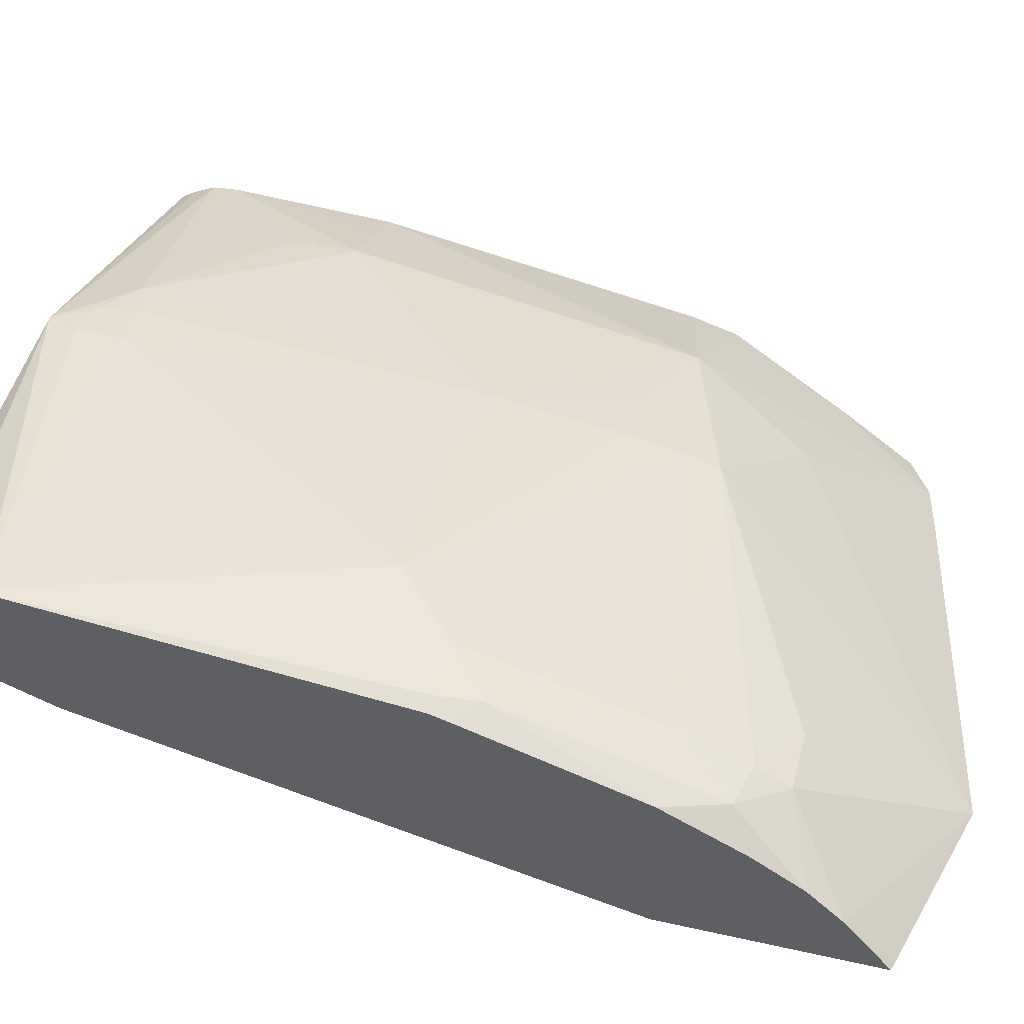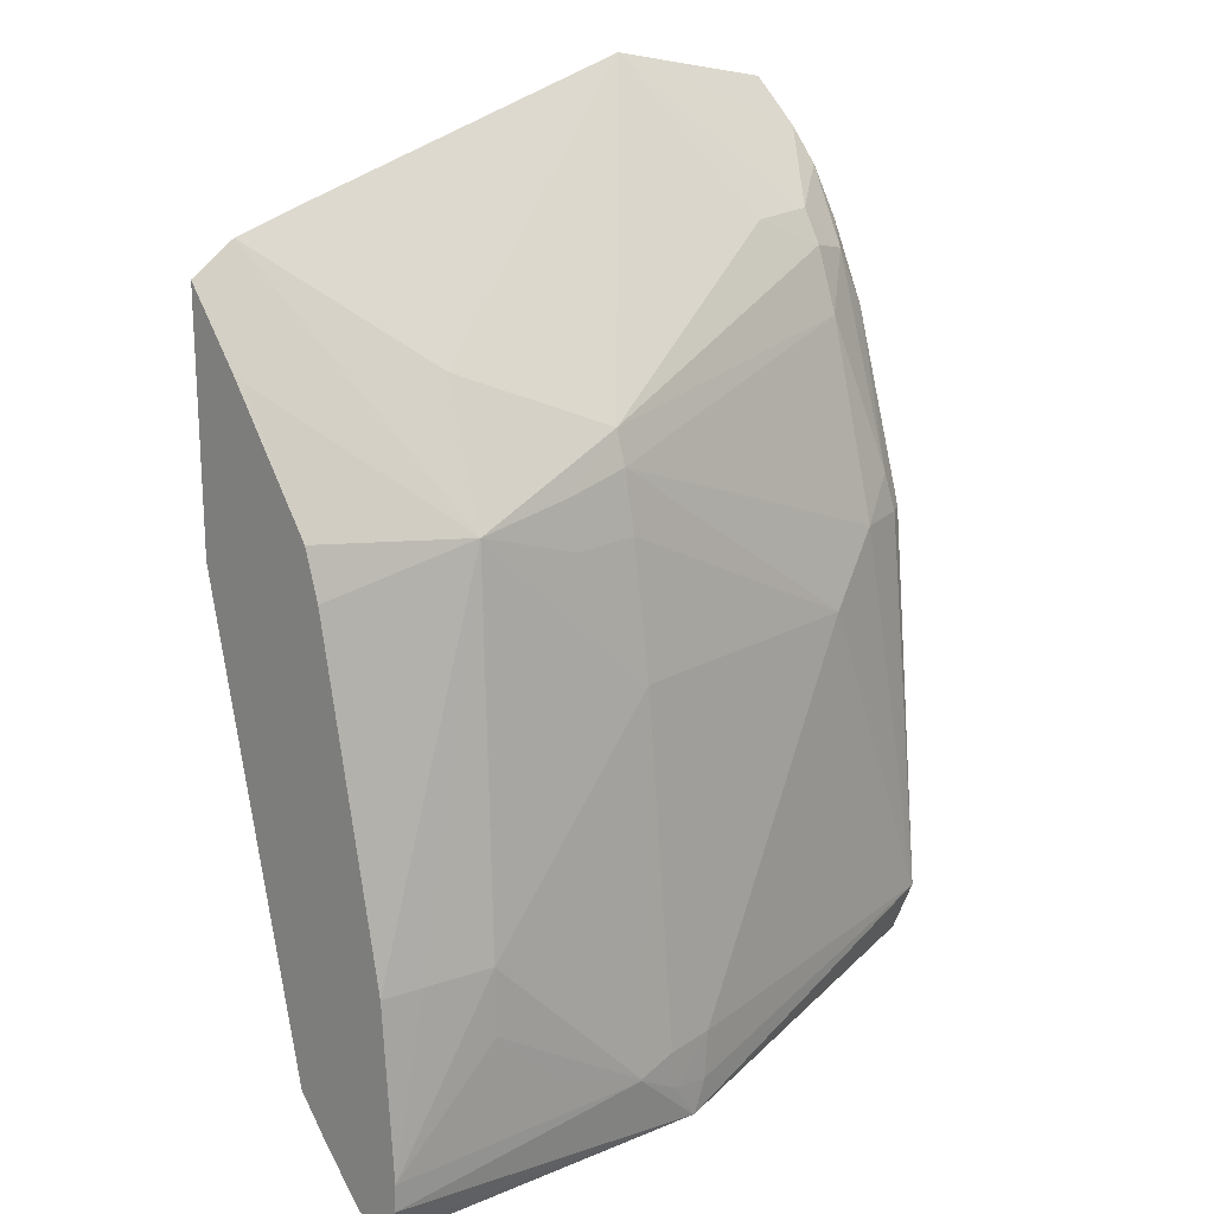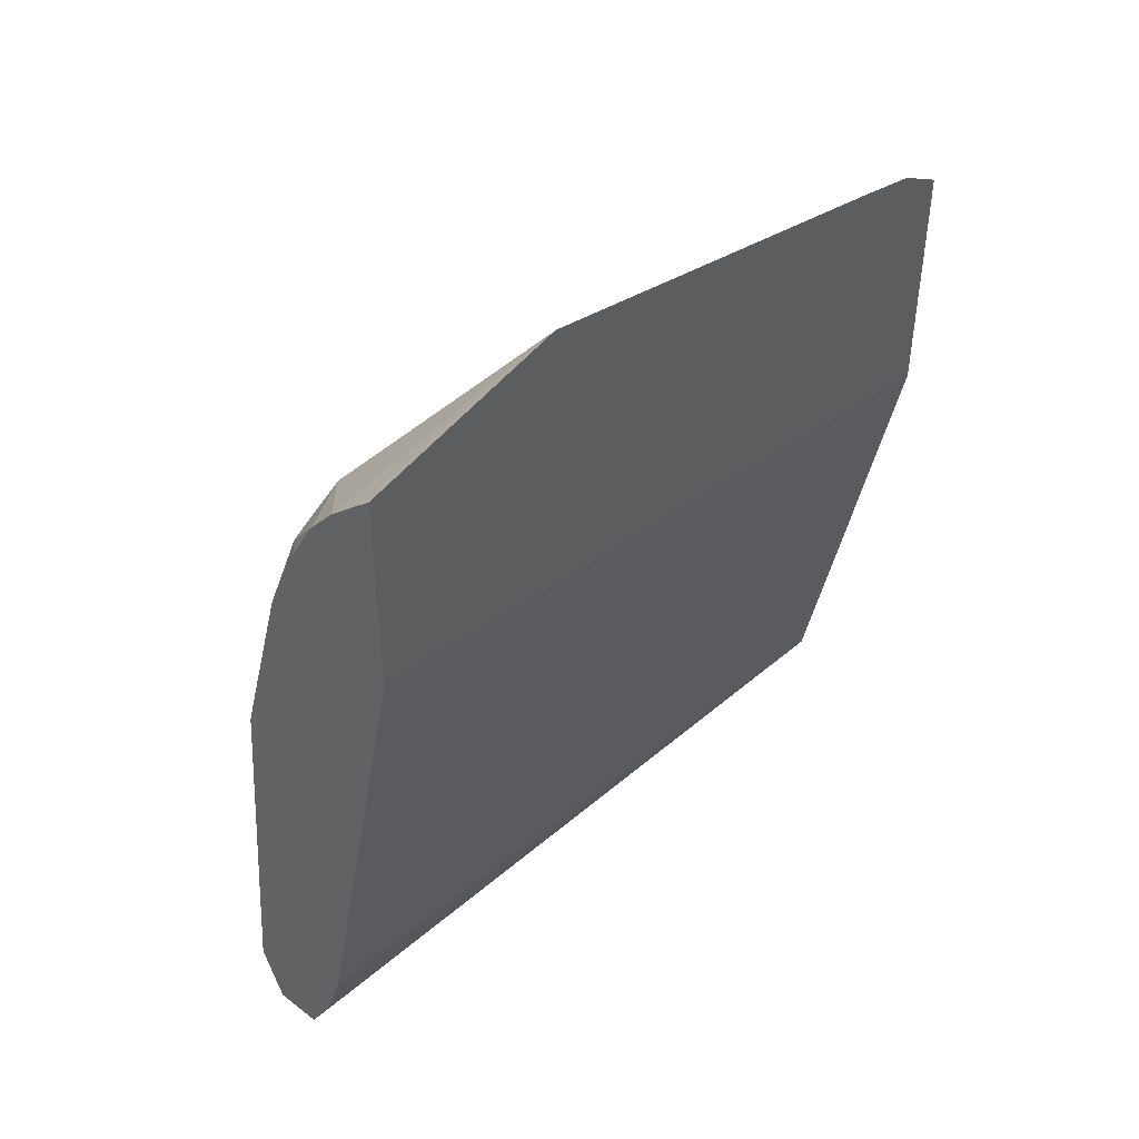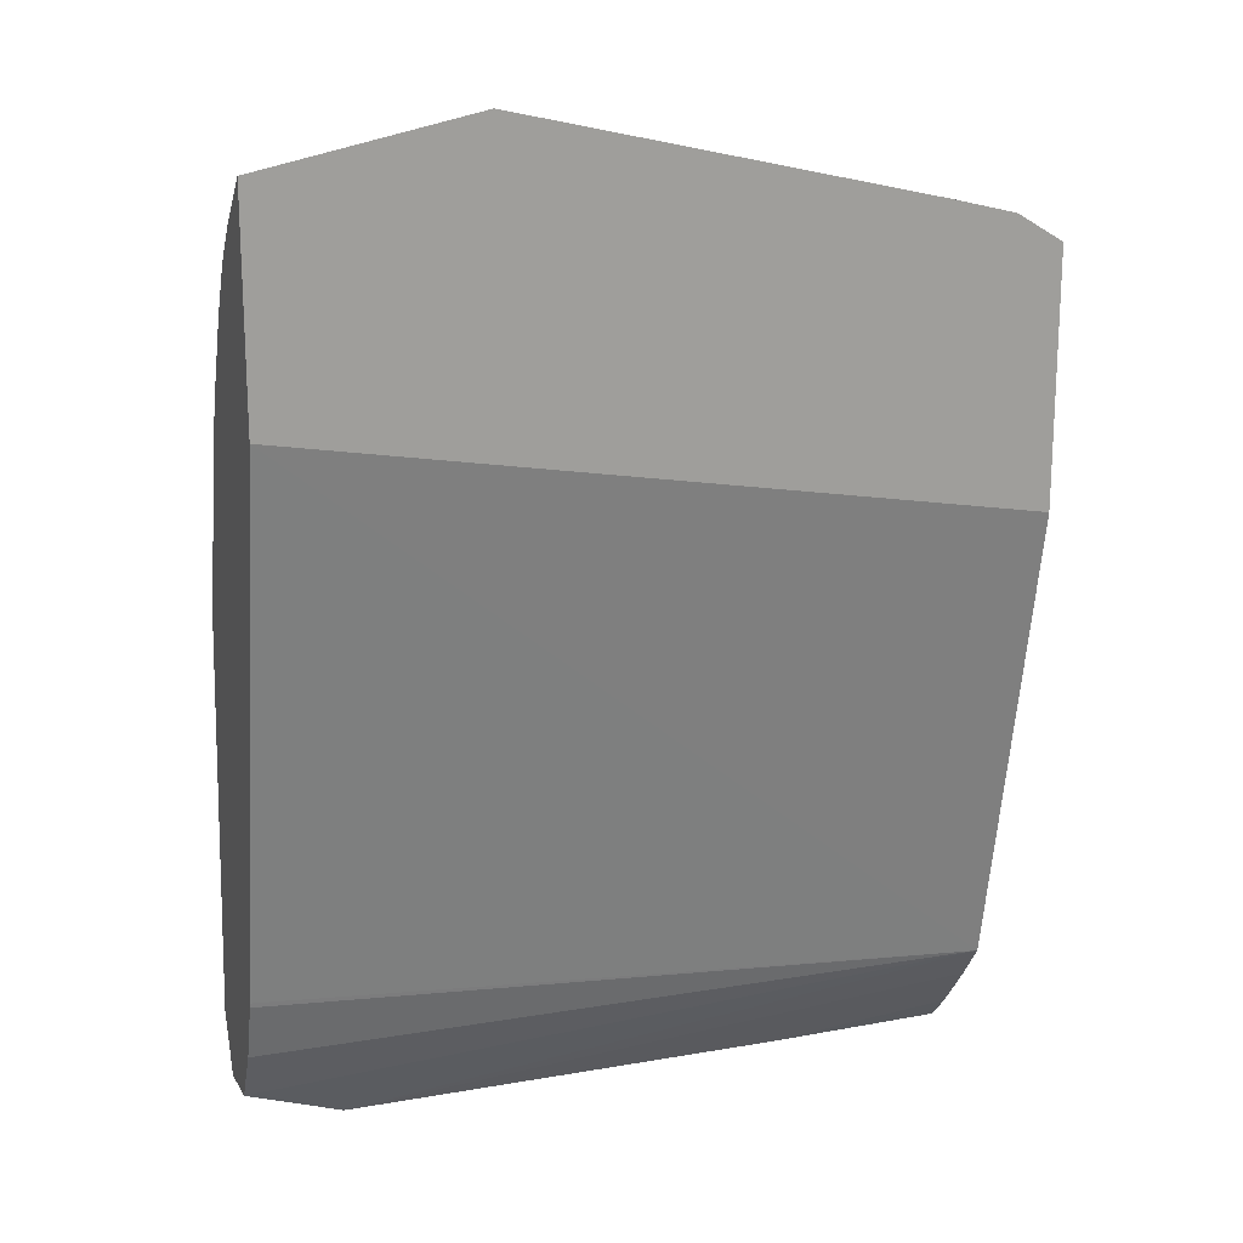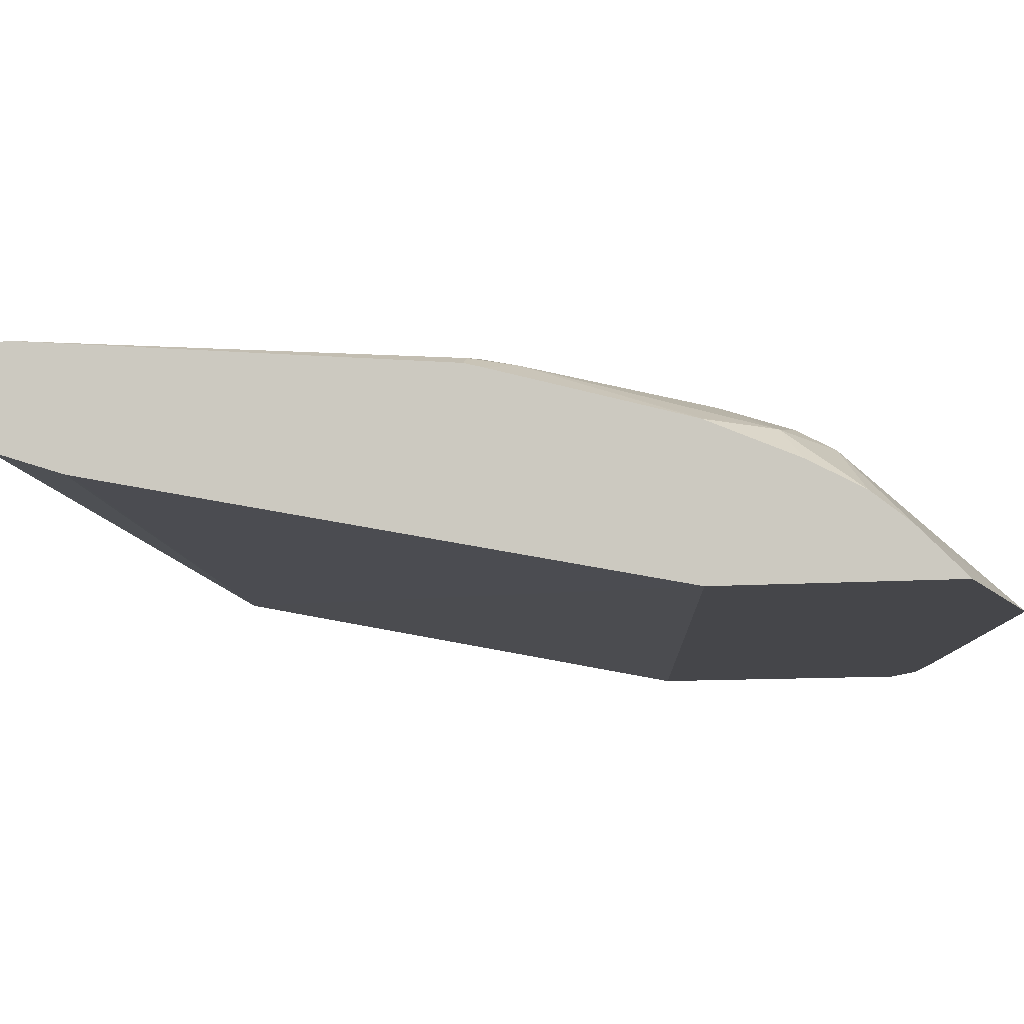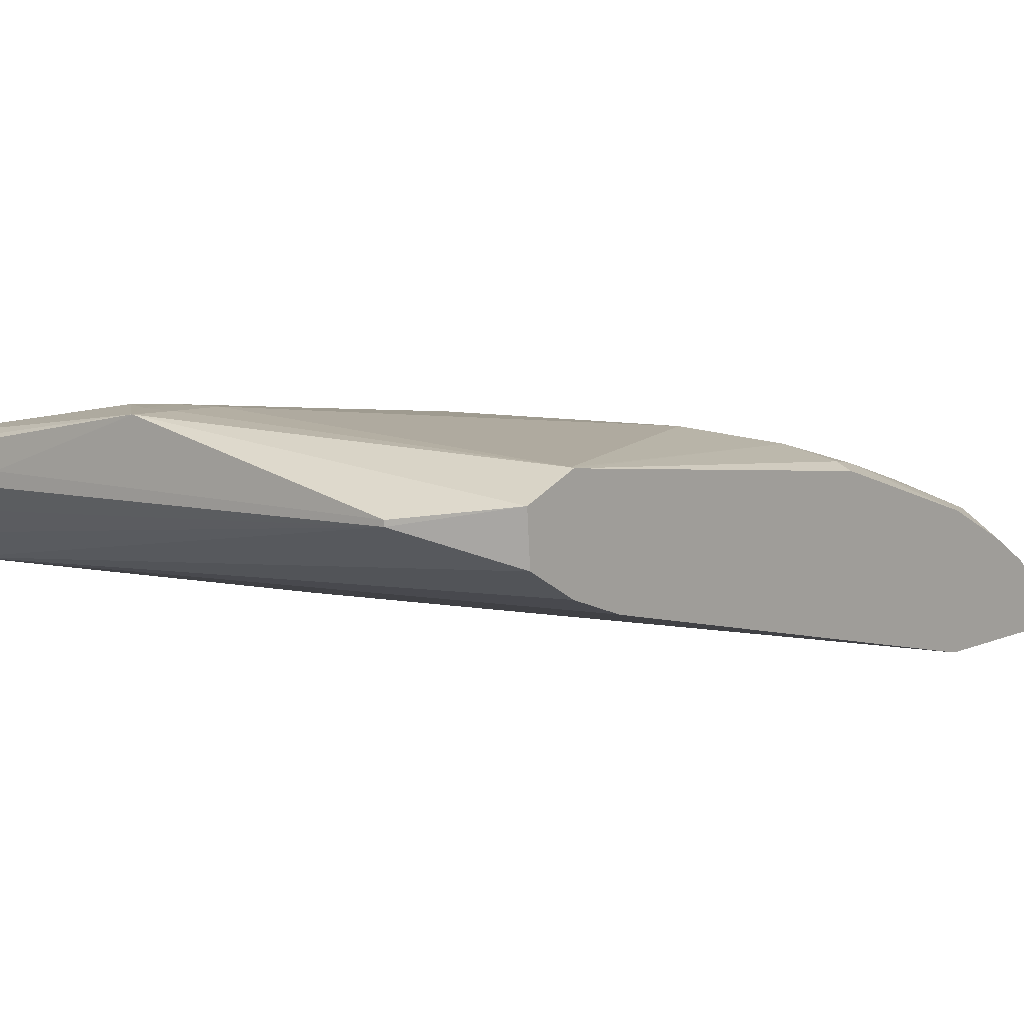
<metadata>
{"format":"obj","ext":"obj","renderer":"f3d","projection":"perspective","resolution":1024,"background":"white","views":[{"elev":38.2,"azim":106.0,"up":"+Z"},{"elev":19.4,"azim":-46.9,"up":"+Y"},{"elev":46.2,"azim":133.2,"up":"+Y"},{"elev":18.2,"azim":160.0,"up":"+Y"},{"elev":-9.9,"azim":101.2,"up":"+Z"},{"elev":7.5,"azim":38.6,"up":"+Z"}]}
</metadata>
<code>
o convex_20
v 0.2515 -0.4397 0.02232
v 0.2377 -0.4369 0.02232
v 0.2515 -0.4406 0.02324
v 0.2515 -0.4539 0.02232
v 0.2515 -0.4427 0.02541
v 0.2104 -0.4432 0.02232
v 0.215 -0.4521 0.03026
v 0.224 -0.4563 0.0349
v 0.2422 -0.4471 0.03043
v 0.2468 -0.4469 0.03042
v 0.2032 -0.4624 0.02232
v 0.2515 -0.4902 0.02972
v 0.2032 -0.4941 0.02873
v 0.2515 -0.445 0.02728
v 0.2063 -0.4442 0.02232
v 0.2126 -0.4604 0.03512
v 0.2195 -0.4595 0.03547
v 0.224 -0.4586 0.0356
v 0.2468 -0.4536 0.03313
v 0.2468 -0.4492 0.03166
v 0.2497 -0.4499 0.03114
v 0.2032 -0.4461 0.02232
v 0.2515 -0.4905 0.02979
v 0.2515 -0.4945 0.03109
v 0.2515 -0.4981 0.03299
v 0.2448 -0.5014 0.035
v 0.2032 -0.4947 0.02918
v 0.2515 -0.4484 0.02911
v 0.2061 -0.4443 0.02232
v 0.2035 -0.4513 0.02605
v 0.2195 -0.4627 0.03602
v 0.2032 -0.4595 0.03108
v 0.2032 -0.4627 0.032
v 0.2032 -0.4855 0.03608
v 0.2059 -0.4854 0.0368
v 0.2104 -0.4854 0.03796
v 0.224 -0.4718 0.03759
v 0.224 -0.4627 0.03633
v 0.2422 -0.4718 0.03773
v 0.2468 -0.4672 0.03658
v 0.2498 -0.4645 0.03538
v 0.2512 -0.4538 0.0316
v 0.2515 -0.4539 0.03153
v 0.2032 -0.4509 0.02567
v 0.2515 -0.4983 0.0363
v 0.2448 -0.5014 0.03536
v 0.215 -0.5016 0.03476
v 0.2032 -0.4989 0.0324
v 0.2032 -0.4966 0.03055
v 0.2032 -0.4972 0.03685
v 0.2104 -0.49 0.03805
v 0.2213 -0.4967 0.03963
v 0.224 -0.4959 0.03972
v 0.2274 -0.4957 0.03974
v 0.2513 -0.4945 0.03789
v 0.2505 -0.4672 0.03577
v 0.2515 -0.4945 0.03784
v 0.2515 -0.4661 0.03495
v 0.2264 -0.5013 0.03963
v 0.215 -0.5016 0.03572
v 0.2032 -0.5016 0.03475
v 0.2032 -0.4998 0.03314
v 0.2032 -0.499 0.03675
v 0.2213 -0.4968 0.03963
v 0.215 -0.4945 0.03869
v 0.2245 -0.4986 0.0397
v 0.2272 -0.499 0.03972
v 0.2515 -0.4672 0.03526
v 0.2263 -0.5013 0.03963
v 0.2032 -0.5016 0.03556
v 0.2032 -0.5006 0.03612
f 1 2 3
f 1 3 5
f 1 5 14
f 1 14 28
f 1 28 43
f 1 43 58
f 1 58 68
f 1 68 57
f 1 57 45
f 1 45 25
f 1 25 24
f 1 24 23
f 1 23 12
f 1 12 4
f 1 4 11
f 1 11 22
f 1 22 29
f 1 29 15
f 1 15 6
f 1 6 2
f 2 5 3
f 2 6 7
f 2 7 8
f 2 8 9
f 2 9 10
f 2 10 5
f 4 12 13
f 4 13 11
f 5 10 14
f 6 15 7
f 7 15 16
f 7 16 8
f 8 16 17
f 8 17 18
f 8 18 19
f 8 19 20
f 8 20 9
f 9 20 10
f 10 20 21
f 10 21 14
f 11 13 27
f 11 27 49
f 11 49 48
f 11 48 62
f 11 62 61
f 11 61 70
f 11 70 71
f 11 71 63
f 11 63 50
f 11 50 34
f 11 34 33
f 11 33 32
f 11 32 44
f 11 44 22
f 12 23 13
f 13 23 24
f 13 24 25
f 13 25 26
f 13 26 27
f 14 21 28
f 15 29 30
f 15 30 16
f 16 31 17
f 16 30 32
f 16 32 33
f 16 33 34
f 16 34 35
f 16 35 36
f 16 36 37
f 16 37 31
f 17 31 38
f 17 38 18
f 18 38 39
f 18 39 40
f 18 40 19
f 19 21 20
f 19 40 41
f 19 41 21
f 21 41 42
f 21 42 43
f 21 43 28
f 22 44 30
f 22 30 29
f 25 45 26
f 26 46 60
f 26 60 47
f 26 47 48
f 26 48 49
f 26 49 27
f 26 45 46
f 30 44 32
f 31 37 38
f 34 50 35
f 35 50 36
f 36 50 51
f 36 51 52
f 36 52 37
f 37 52 53
f 37 53 54
f 37 54 39
f 37 39 38
f 39 54 55
f 39 55 40
f 40 56 41
f 40 55 57
f 40 57 56
f 41 56 58
f 41 58 43
f 41 43 42
f 45 59 46
f 45 57 55
f 45 55 59
f 46 59 60
f 47 60 70
f 47 70 61
f 47 61 62
f 47 62 48
f 50 63 64
f 50 64 65
f 50 65 51
f 51 65 64
f 51 64 52
f 52 64 53
f 53 64 66
f 53 66 54
f 54 66 67
f 54 67 55
f 55 67 59
f 56 57 68
f 56 68 58
f 59 67 69
f 59 69 60
f 60 69 70
f 63 71 69
f 63 69 64
f 64 69 66
f 66 69 67
f 69 71 70

</code>
